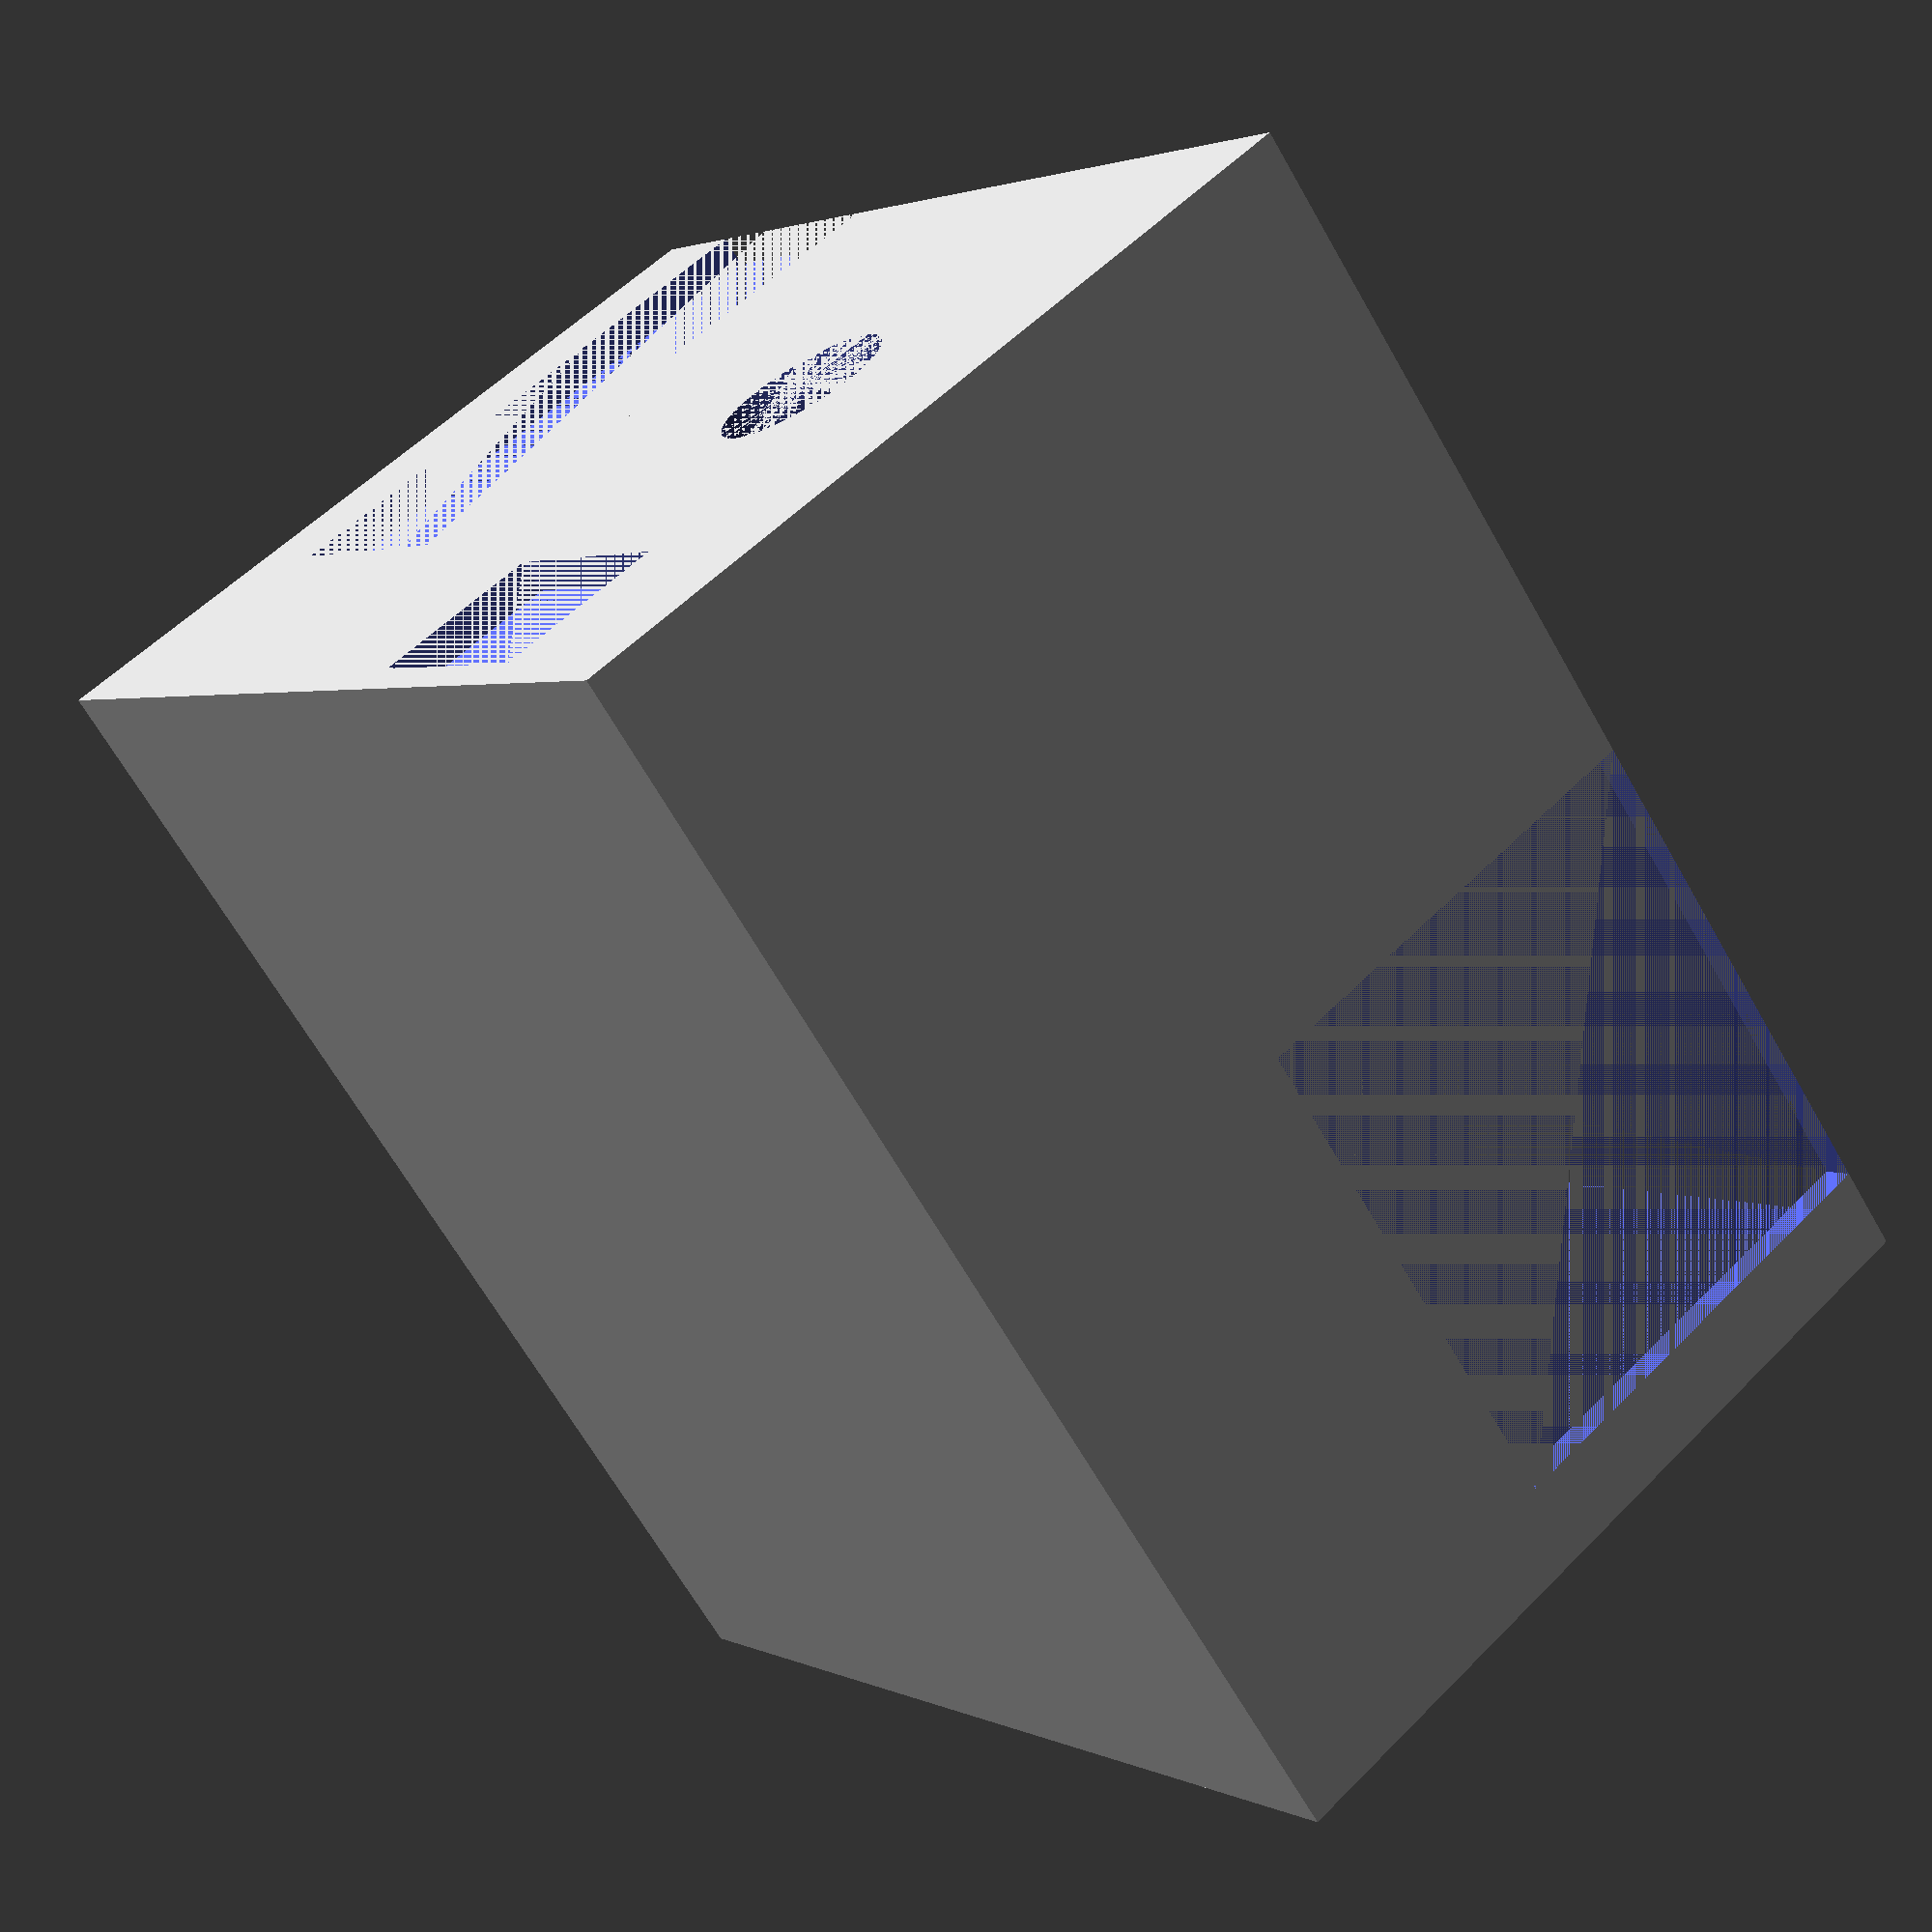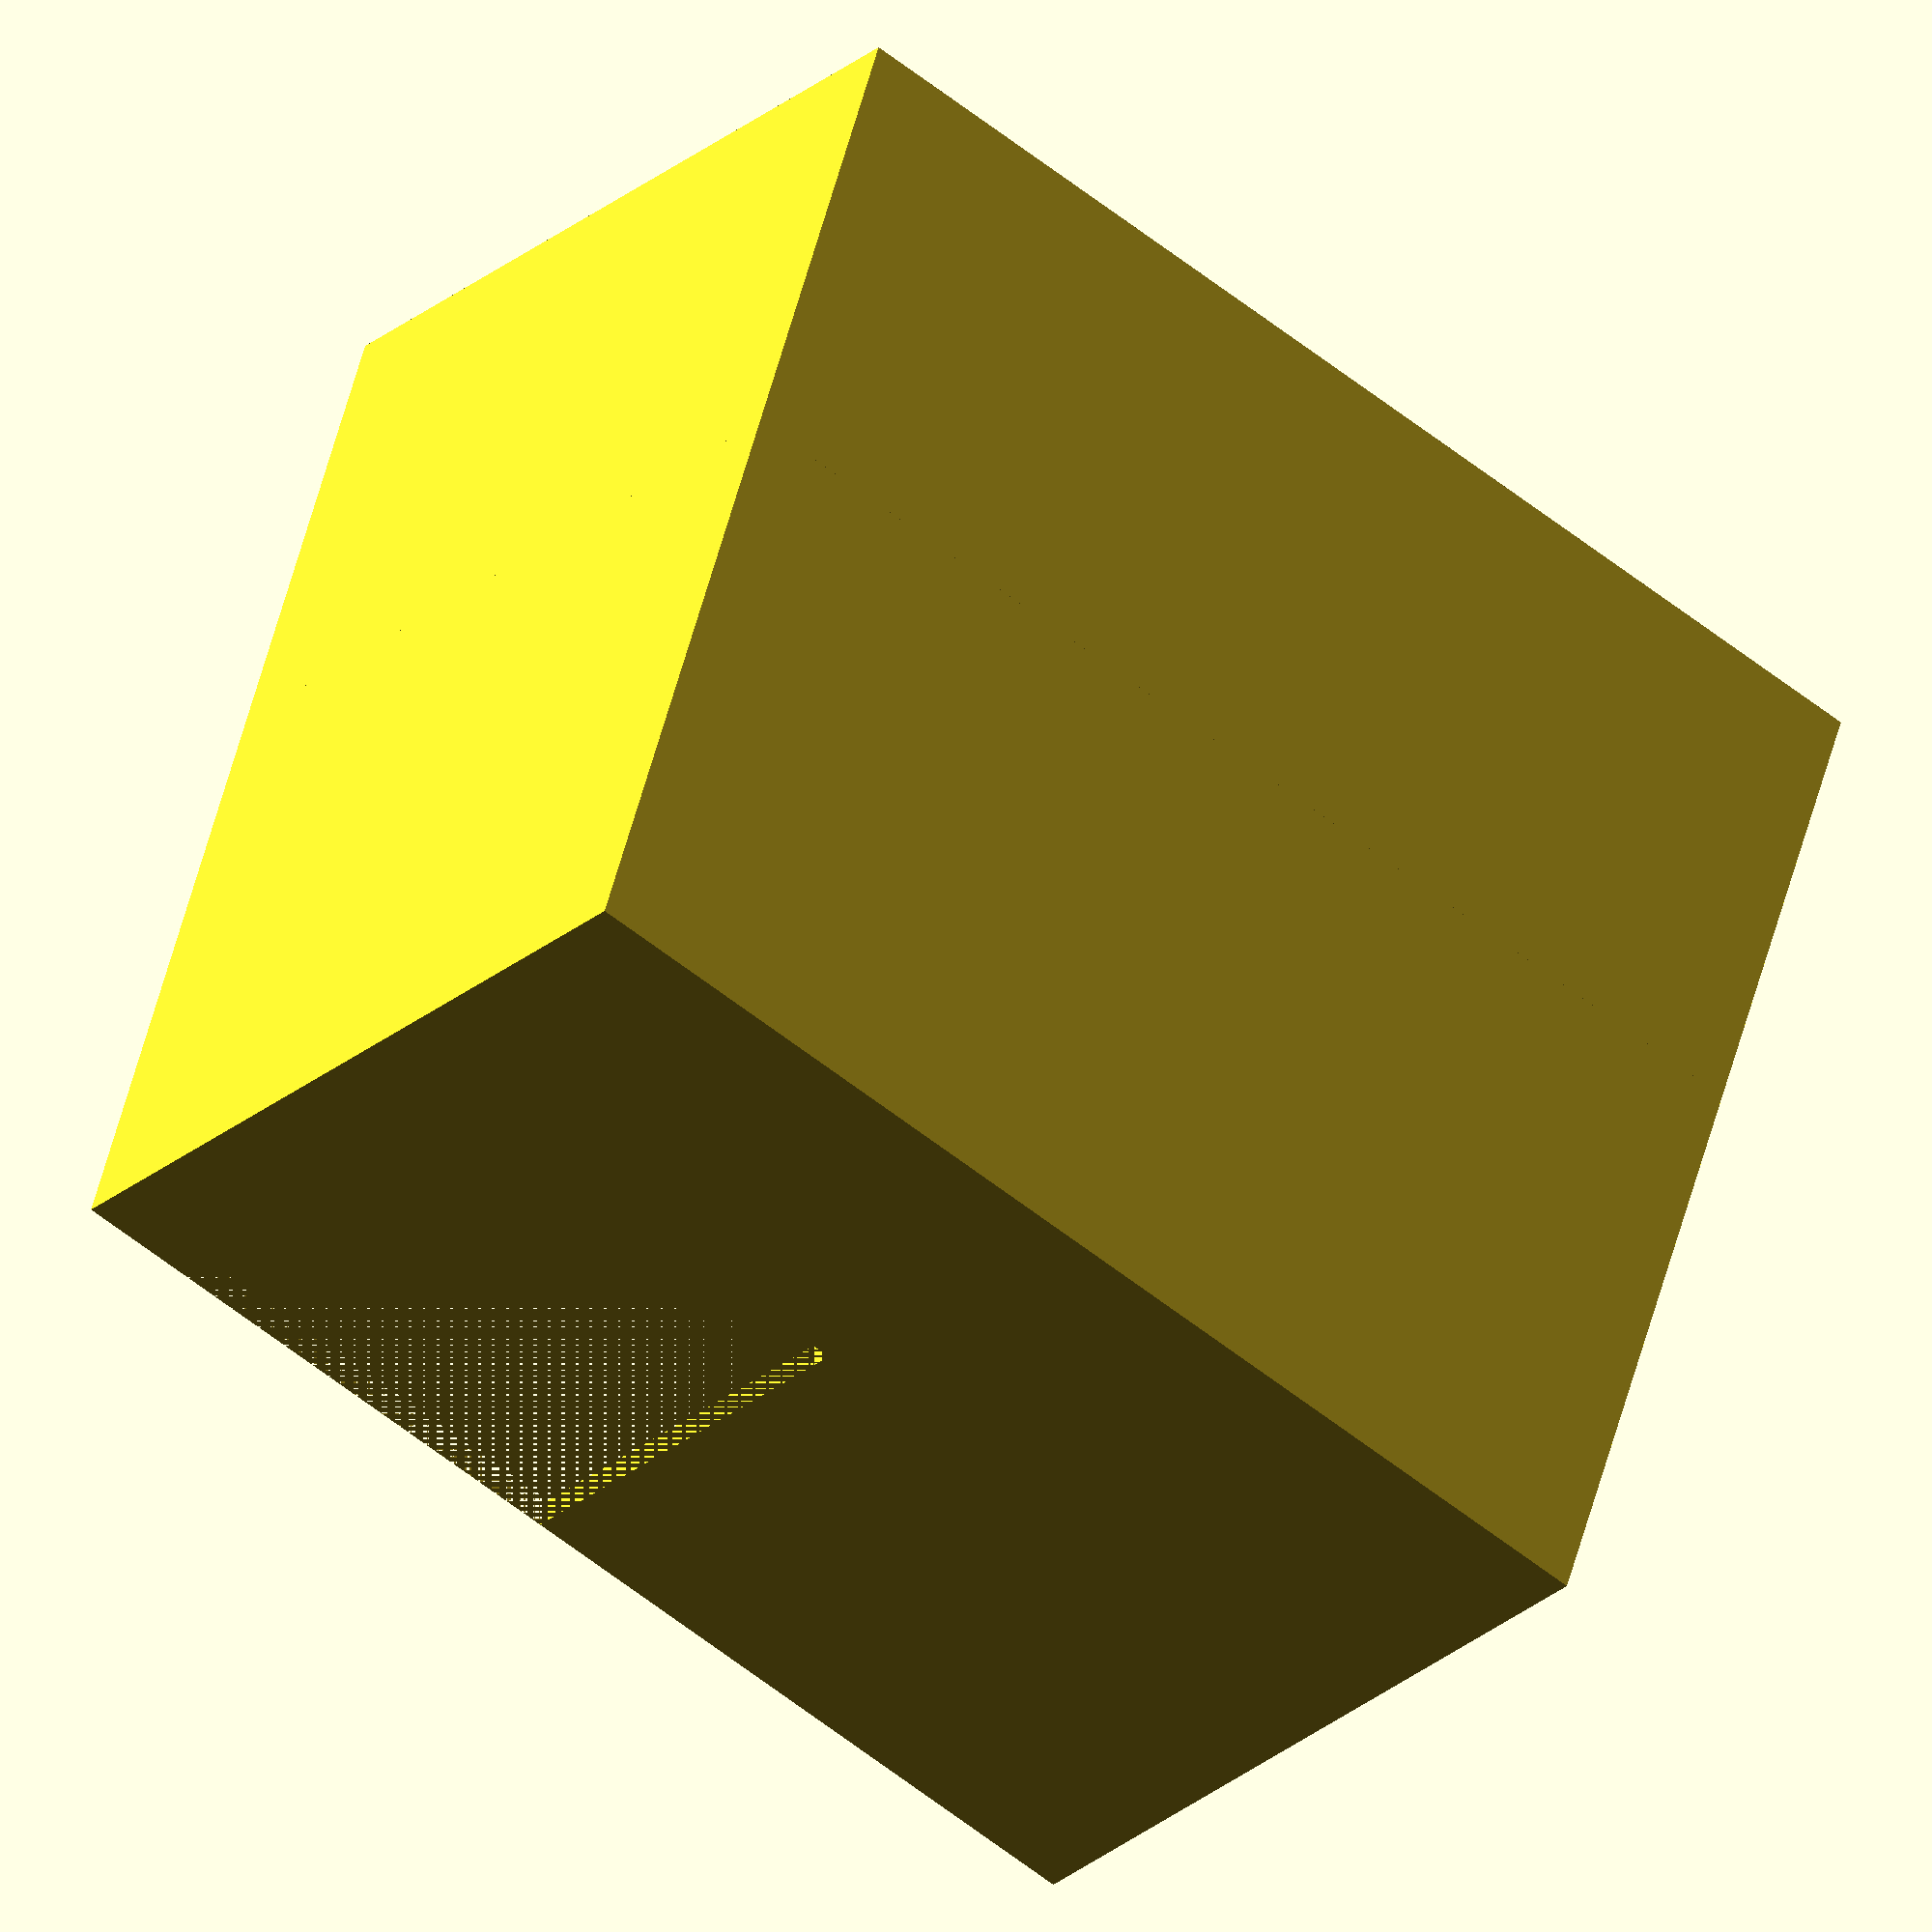
<openscad>
wallthick = 1.5;

peg_r = 2.4/2;
peg_placelow = 0;
peg_placehigh = peg_placelow + 45.72;
fnval = 100;
peg_h = 6;
peg_spread = 17.78;

case_bottom_width = 30;
case_bottom_depth = 60;
case_bottom_height = 40;

pegs_xtranslate = (case_bottom_width-peg_spread)/2;
//pegs_ytranslate = 
//pegs_ztranslate = 

feather_depth = 50.8;
feather_width = 22.86;
feather_height = 1;

um232_width = 17.9;
um232_depth = 38;
um232_height = 1.6;
um232_offset_x = -2;

u_usb_height = 10.7;
u_usb_width = 12;
u_usb_depth = 16.2;
u_usb_offset_y = -8;
u_usb_offset_x = 3.2;

uheader_height = 8.7;
uheader_depth = 30.2;
uheader_width = 2.5;
uheader_offset_y = 3.9;
uheader_offset_x1 = 0;
uheader_offset_x2 = um232_width - uheader_width;

feather_xtranslate = (case_bottom_width-feather_width)/2;
feather_ytranslate = wallthick+.5;
feather_ztranslate = wallthick+1;


tc_cutout_xtranslate = case_bottom_width-wallthick;
tc_cutout_ytranslate = feather_ytranslate+30;
tc_cutout_ztranslate = wallthick+16;


tc_cutout_width = wallthick;
tc_cutout_depth = 24;
tc_cutout_height = case_bottom_height-tc_cutout_ztranslate;

tc_cover_height = 15;

usb_width = 11.5;
usb_height = 8;
usb_depth = wallthick;

usb_xtranslate = (case_bottom_width-usb_width)/2;
usb_ytranslate = 0;
usb_ztranslate = wallthick;

dcjack_r = 8.1/2;

dcjack_xtranslate = (case_bottom_width-2*dcjack_r)/2+dcjack_r;
dcjack_ytranslate = 0;
dcjack_ztranslate = feather_ztranslate+16+dcjack_r;

tolerance = .1;

boardwidth = 33.5;
boarddepth = 49;
boardheight = 1.2;
boardoffsety = 5;
usb2width = 13;
usb2height = u_usb_height+(case_bottom_height-um232_height-uheader_height);
usb2x = -usb2width-u_usb_offset_x+um232_offset_x+1;
usb2y = 0;
usb2z = uheader_height+um232_height+wallthick;

leftcasewidth = um232_width + 5;
leftcasedepth = case_bottom_depth;
leftcaseheight = case_bottom_height;

module um232() {
    cube([um232_width,um232_depth,um232_height]);
    translate([u_usb_offset_x,u_usb_offset_y,um232_height]) cube([u_usb_width,u_usb_depth,u_usb_height]);
    translate([uheader_offset_x1,uheader_offset_y,-uheader_height]) cube([uheader_width,uheader_depth,uheader_height]);
    translate([uheader_offset_x2,uheader_offset_y,-uheader_height]) cube([uheader_width,uheader_depth,uheader_height]);
}

case_bottom();
*case_top();

shell_width = 1;
*translate([-um232_width+um232_offset_x,wallthick+tolerance,uheader_height+wallthick]) um232();

module um232holder() {
    difference() {
        color([1,0,0]) translate([um232_offset_x-um232_width+uheader_offset_x2-shell_width,uheader_offset_y+tolerance+wallthick-shell_width,wallthick]) cube([uheader_width+shell_width*2,uheader_depth+shell_width*2,uheader_height]);
        translate([uheader_offset_x2-um232_width+um232_offset_x-tolerance*2,uheader_offset_y+wallthick-tolerance*2,-uheader_height+uheader_height+wallthick]) cube([uheader_width+tolerance*4,uheader_depth+tolerance*4,uheader_height]);
    }
    difference() {
        color([1,0,0]) translate([um232_offset_x-um232_width+uheader_offset_x1,uheader_offset_y+tolerance+wallthick-shell_width,wallthick]) cube([uheader_width+shell_width,uheader_depth+shell_width*2,uheader_height]);
        translate([uheader_offset_x1-um232_width+um232_offset_x,uheader_offset_y+wallthick-tolerance*2,-uheader_height+uheader_height+wallthick]) cube([uheader_width,uheader_depth+tolerance*4,uheader_height]); 
    }
}



*translate([-boardwidth,boardoffsety,0]) cube([boardwidth,boarddepth,boardheight]);

module case_bottom() {
    union() {
        leftcase();
        rightcase();
        um232holder();
    }
}

module leftcase() {
    difference () {
        translate([-leftcasewidth,0,0]) cube([leftcasewidth,leftcasedepth,leftcaseheight],center=false);
        translate([-leftcasewidth+wallthick,wallthick,wallthick]) cube([leftcasewidth-wallthick*2,leftcasedepth-wallthick*2,leftcaseheight],center=false);
        translate([-wallthick,wallthick,wallthick]) cube([wallthick,case_bottom_depth-wallthick*2,case_bottom_height]);
        translate([usb2x,usb2y,usb2z]) cube([usb2width,wallthick,usb2height]);
        
    }
}


module case_top() {
    //top
    translate([-leftcasewidth,0,case_bottom_height]) cube([case_bottom_width+leftcasewidth,case_bottom_depth,wallthick], center=false);
    
    //side panel
    translate([case_bottom_width-wallthick,tc_cutout_ytranslate+tolerance,case_bottom_height-tc_cover_height]) cube([wallthick,tc_cutout_depth-tolerance*2,tc_cover_height], center=false);
    
    //underneath -- got rid of most of this to reduce material used
    difference () {
        translate([0,wallthick+tolerance,case_bottom_height-wallthick]) cube([case_bottom_width-wallthick-tolerance,case_bottom_depth-wallthick*2-tolerance*2,wallthick], center=false);
        translate([0,wallthick*2+tolerance,case_bottom_height-wallthick]) cube([case_bottom_width-wallthick*2-tolerance,case_bottom_depth-wallthick*4-tolerance*2,wallthick], center=false);
    }
    difference() {
        translate([-leftcasewidth+wallthick+tolerance,wallthick+tolerance,case_bottom_height-wallthick]) cube([leftcasewidth-wallthick-tolerance,case_bottom_depth-wallthick*2-tolerance*2,wallthick], center=false);
        translate([-leftcasewidth+wallthick*2+tolerance,wallthick*2+tolerance,case_bottom_height-wallthick]) cube([leftcasewidth-wallthick*2-tolerance,case_bottom_depth-wallthick*4-tolerance*2,wallthick], center=false);
    }
    
    //usb cover
    cutout_height = case_bottom_height-wallthick-um232_height-uheader_height-u_usb_height-2;
    translate([usb2x-tolerance,0,case_bottom_height-cutout_height]) cube([usb2width-tolerance*2,wallthick,cutout_height]);
    
}

module rightcase() {
    difference() {
        cube([case_bottom_width,case_bottom_depth,case_bottom_height], center=false);
        translate([wallthick,wallthick,wallthick]) cube([case_bottom_width-2*wallthick,case_bottom_depth-2*wallthick,case_bottom_height], center=false);
        translate([tc_cutout_xtranslate,tc_cutout_ytranslate,tc_cutout_ztranslate]) cube([tc_cutout_width,tc_cutout_depth,tc_cutout_height], center=false);
        translate([usb_xtranslate,usb_ytranslate,usb_ztranslate]) cube([usb_width, usb_depth, usb_height],center=false);
        translate([dcjack_xtranslate,dcjack_ytranslate,dcjack_ztranslate]) rotate([270,0,0]) cylinder(wallthick*1.1, dcjack_r, dcjack_r, false, $fn=fnval);
        translate([0,wallthick,wallthick]) cube([wallthick,case_bottom_depth-wallthick*2,case_bottom_height]);
    }
    translate([(case_bottom_width-peg_spread)/2,feather_ytranslate+2.54,0]) pegs();
}


*translate([feather_xtranslate,feather_ytranslate,feather_ztranslate]) feather();

module pegs() {
    translate([0,peg_placelow,wallthick])cylinder(peg_h, peg_r, peg_r, false, $fn=fnval);
    translate([peg_spread,peg_placelow,wallthick]) cylinder(peg_h, peg_r, peg_r, false, $fn=fnval);

    translate([0,peg_placehigh,wallthick])cylinder(peg_h, peg_r, peg_r, false, $fn=fnval);
    translate([peg_spread,peg_placehigh,wallthick]) cylinder(peg_h, peg_r, peg_r, false, $fn=fnval);
}

module feather() {
    cube([feather_width, feather_depth, feather_height], center = false);
}




</openscad>
<views>
elev=124.0 azim=43.3 roll=316.5 proj=p view=wireframe
elev=26.3 azim=72.1 roll=142.7 proj=o view=solid
</views>
